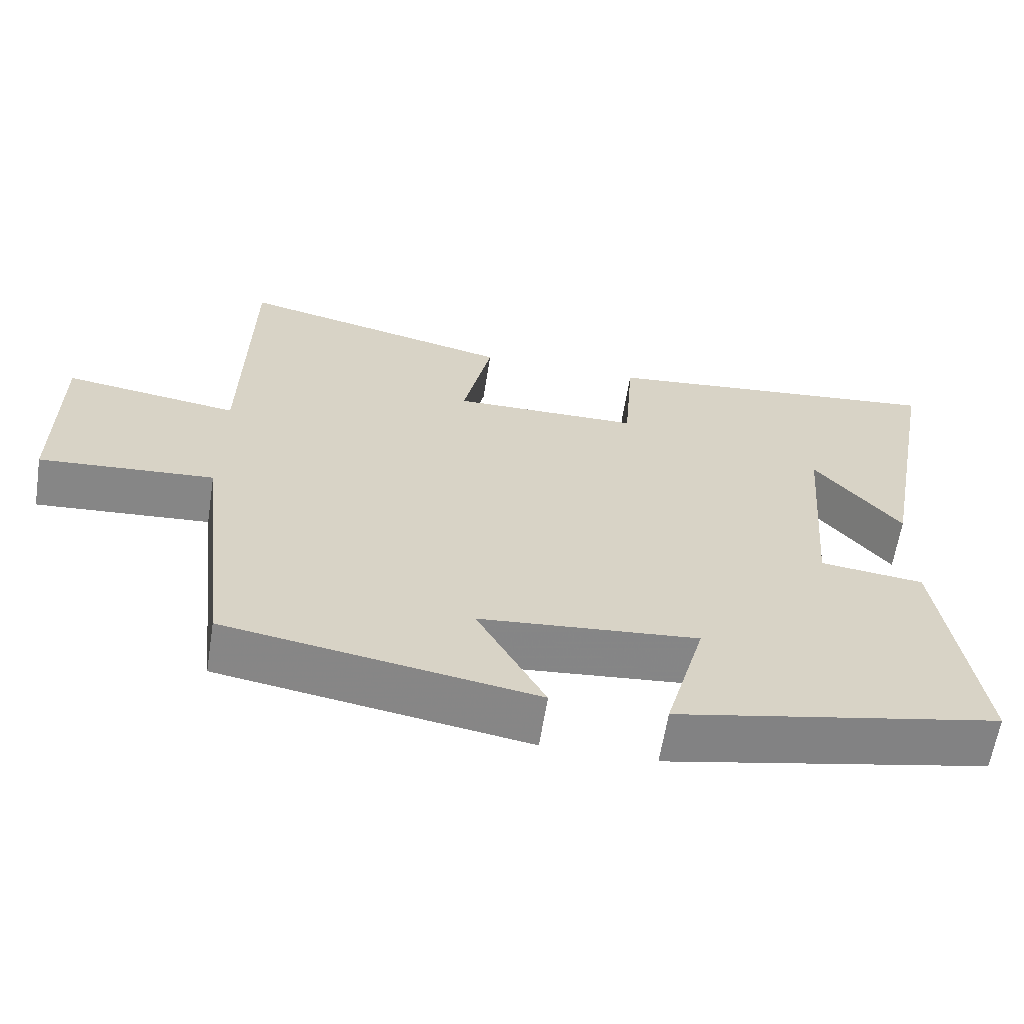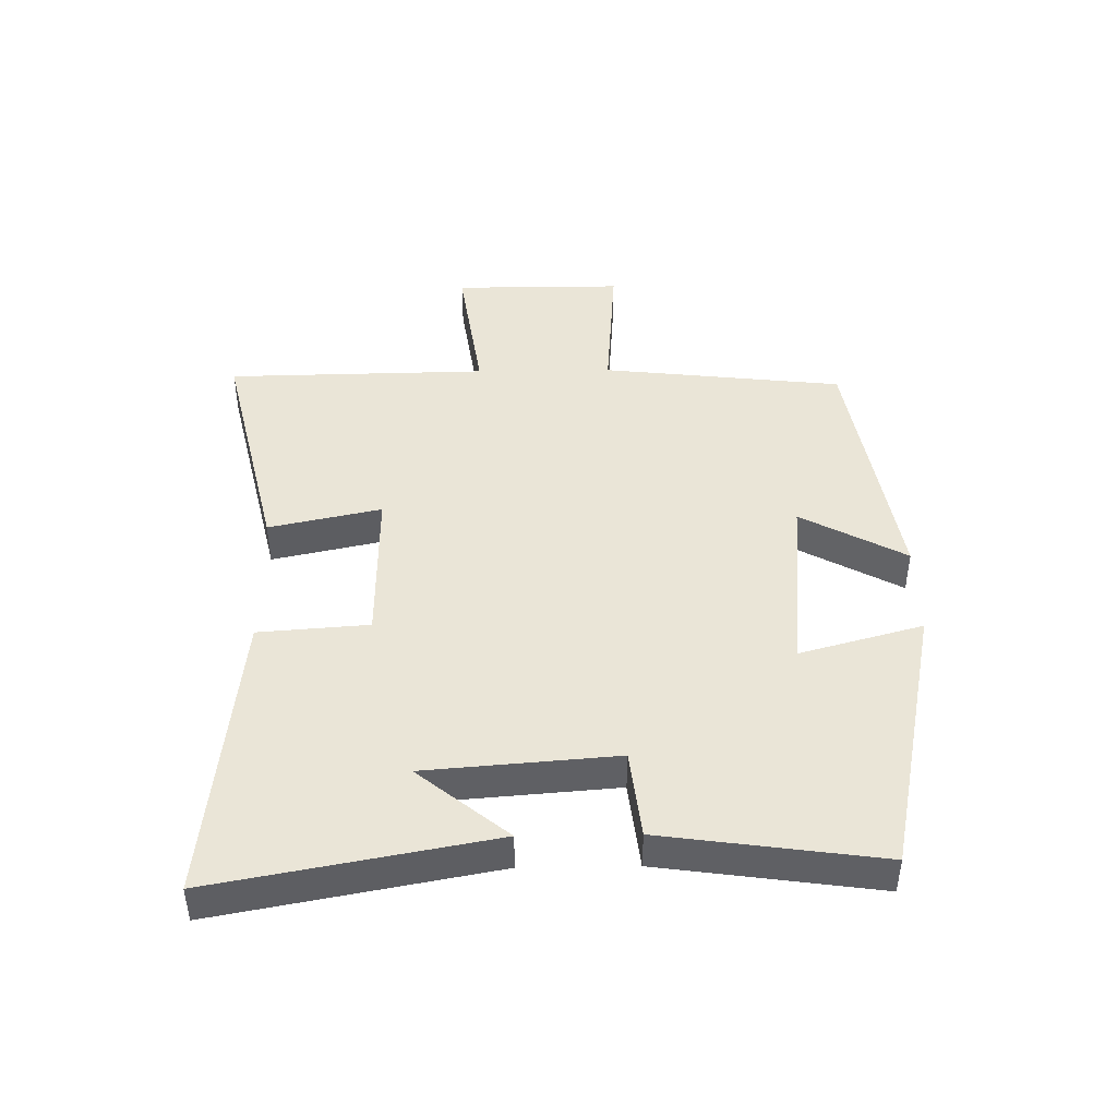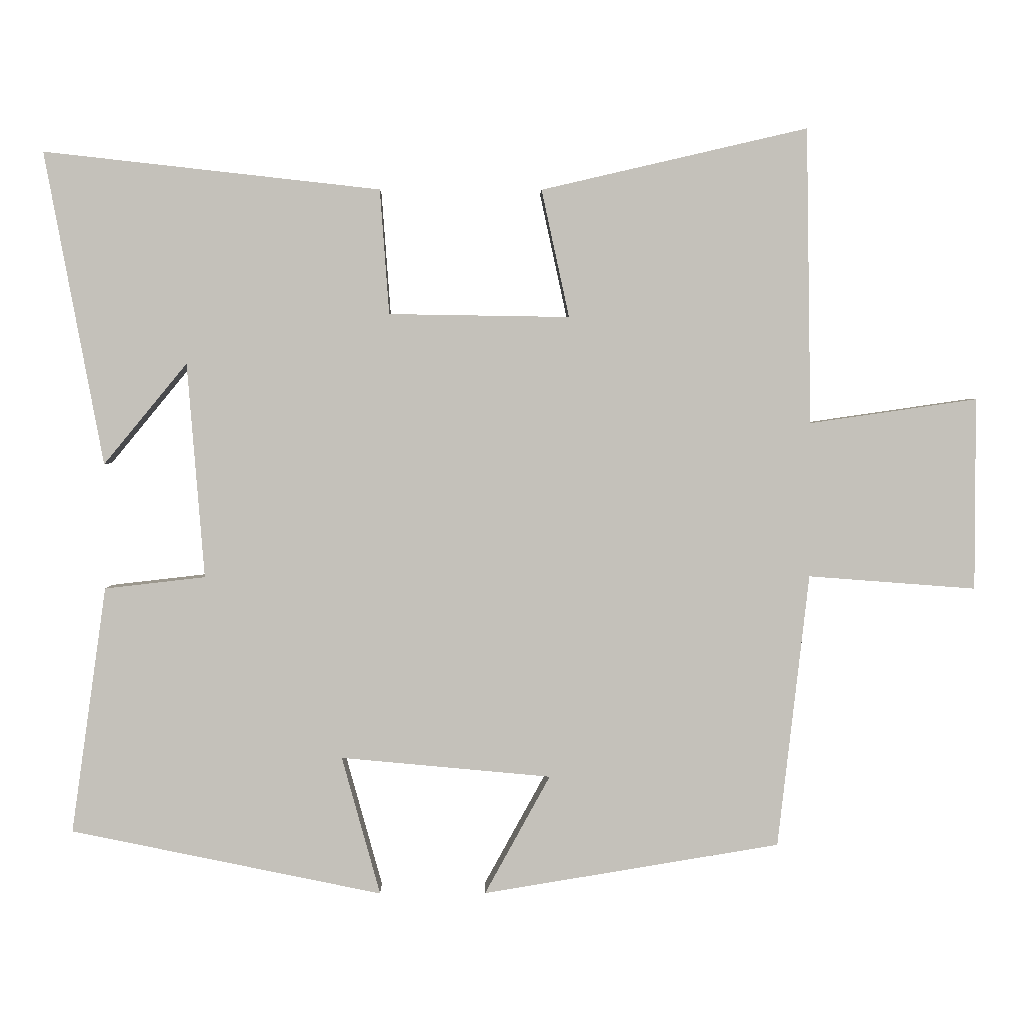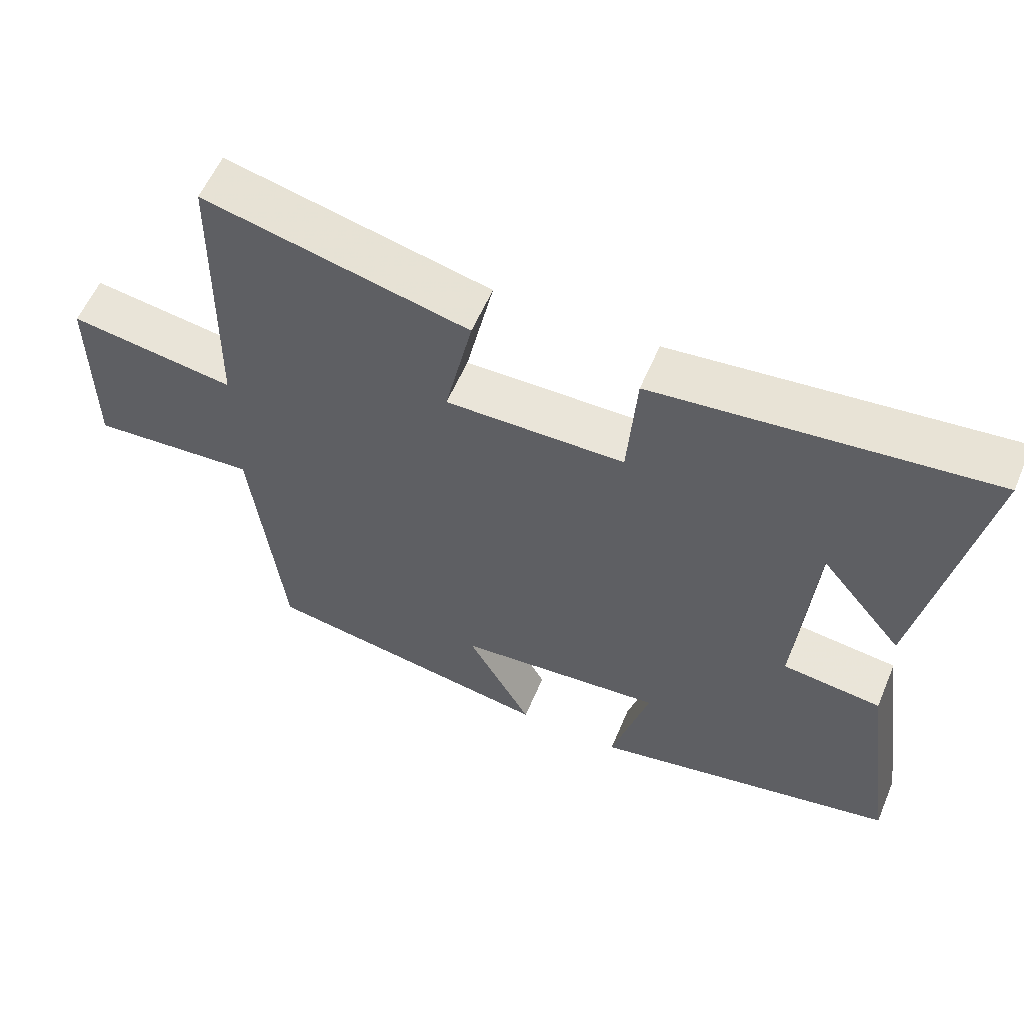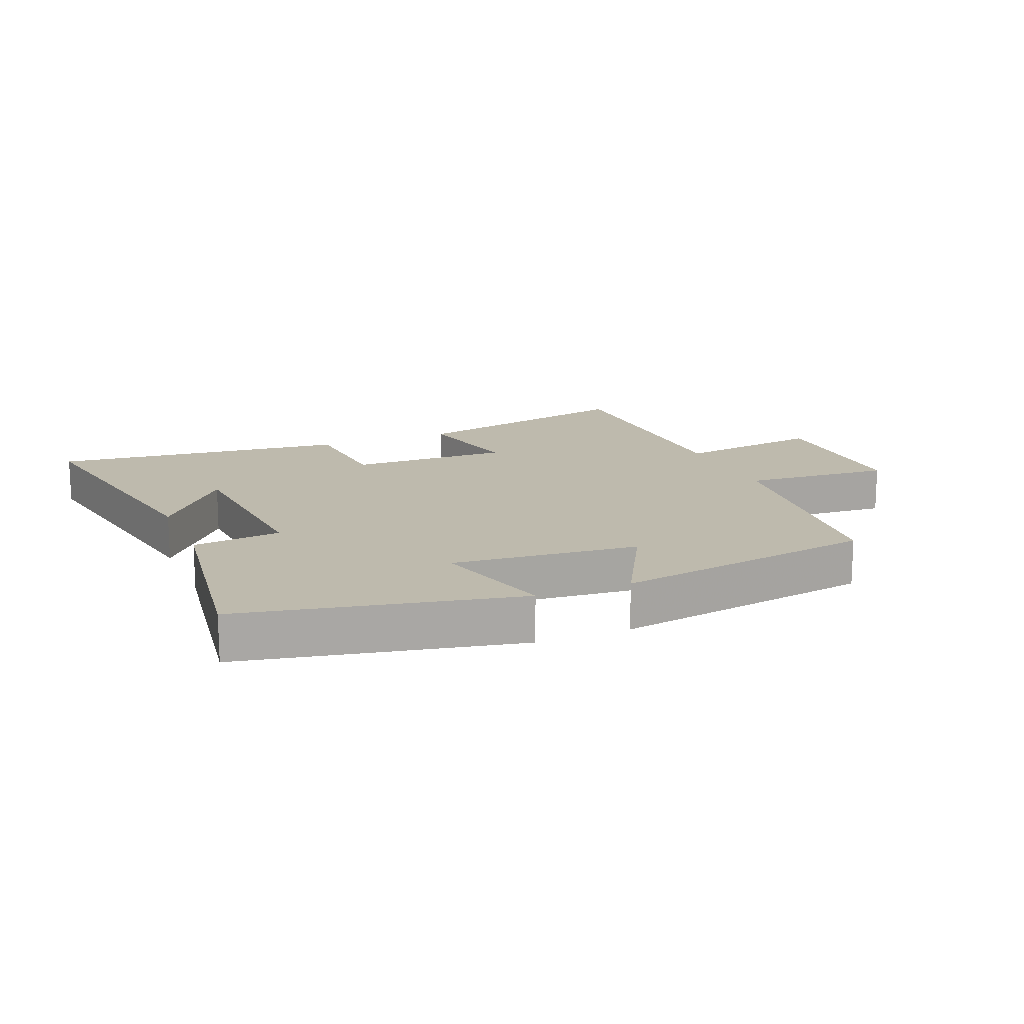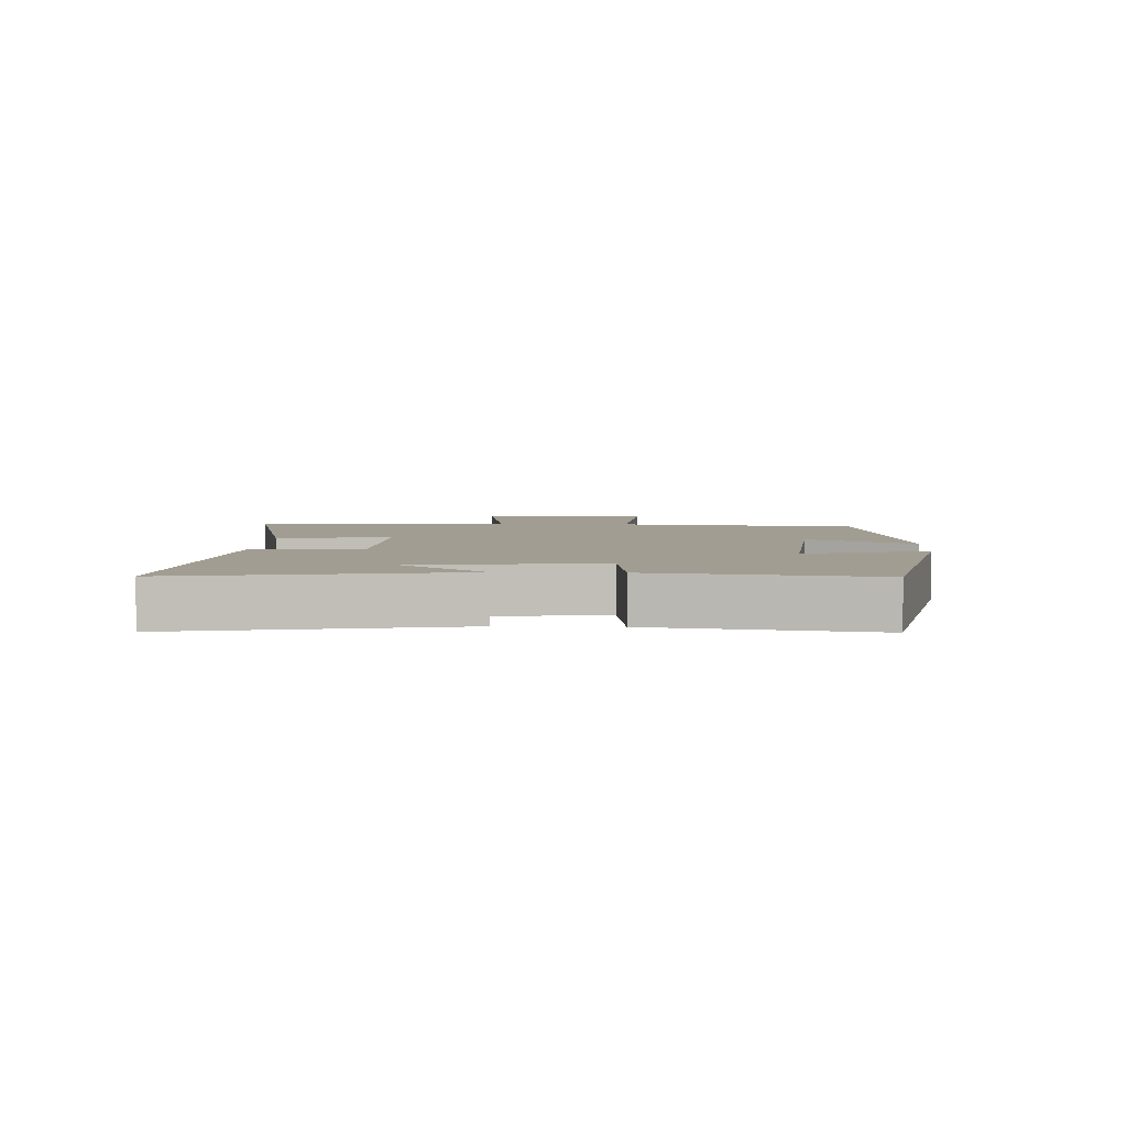
<metadata>
{"format":"obj","ext":"obj","renderer":"f3d","projection":"perspective","resolution":1024,"background":"white","views":[{"elev":-62.4,"azim":-9.0,"up":"+Z"},{"elev":44.1,"azim":89.1,"up":"+Y"},{"elev":2.5,"azim":178.9,"up":"+Z"},{"elev":57.9,"azim":22.9,"up":"+Z"},{"elev":15.4,"azim":157.5,"up":"+Y"},{"elev":4.6,"azim":92.5,"up":"+Y"}]}
</metadata>
<code>
v 0.582 0.07 0.552
v 0.5 0.07 0.113
v 0.383 0.07 0.255
v 0.359 0.07 -0.047
v 0.5 0.07 -0.063
v 0.549 0.07 -0.409
v 0.112 0.07 -0.5
v 0.166 0.07 -0.305
v -0.13 0.07 -0.333
v -0.038 0.07 -0.5
v -0.456 0.07 -0.432
v -0.5 0.07 -0.047
v -0.736 0.07 -0.065
v -0.736 0.07 0.205
v -0.5 0.07 0.171
v -0.493 0.07 0.587
v -0.118 0.07 0.5
v -0.157 0.07 0.321
v 0.097 0.07 0.325
v 0.11 0.07 0.5
v 0.582 0 0.552
v 0.5 0 0.113
v 0.383 0 0.255
v 0.359 0 -0.047
v 0.5 0 -0.063
v 0.549 0 -0.409
v 0.112 0 -0.5
v 0.166 0 -0.305
v -0.13 0 -0.333
v -0.038 0 -0.5
v -0.456 0 -0.432
v -0.5 0 -0.047
v -0.736 0 -0.065
v -0.736 0 0.205
v -0.5 0 0.171
v -0.493 0 0.587
v -0.118 0 0.5
v -0.157 0 0.321
v 0.097 0 0.325
v 0.11 0 0.5
f 19 20 1
f 15 16 17 18
f 15 18 19
f 12 13 14 15
f 11 12 15
f 10 11 15
f 9 10 15
f 8 9 15 19
f 6 7 8
f 5 6 8
f 4 5 8
f 3 4 8 19
f 1 2 3
f 1 3 19
f 21 40 39
f 38 37 36 35
f 39 38 35
f 35 34 33 32
f 35 32 31
f 35 31 30
f 35 30 29
f 39 35 29 28
f 28 27 26
f 28 26 25
f 28 25 24
f 39 28 24 23
f 23 22 21
f 39 23 21
f 1 21 22 2
f 2 22 23 3
f 3 23 24 4
f 4 24 25 5
f 5 25 26 6
f 6 26 27 7
f 7 27 28 8
f 8 28 29 9
f 9 29 30 10
f 10 30 31 11
f 11 31 32 12
f 12 32 33 13
f 13 33 34 14
f 14 34 35 15
f 15 35 36 16
f 16 36 37 17
f 17 37 38 18
f 18 38 39 19
f 19 39 40 20
f 20 40 21 1

</code>
